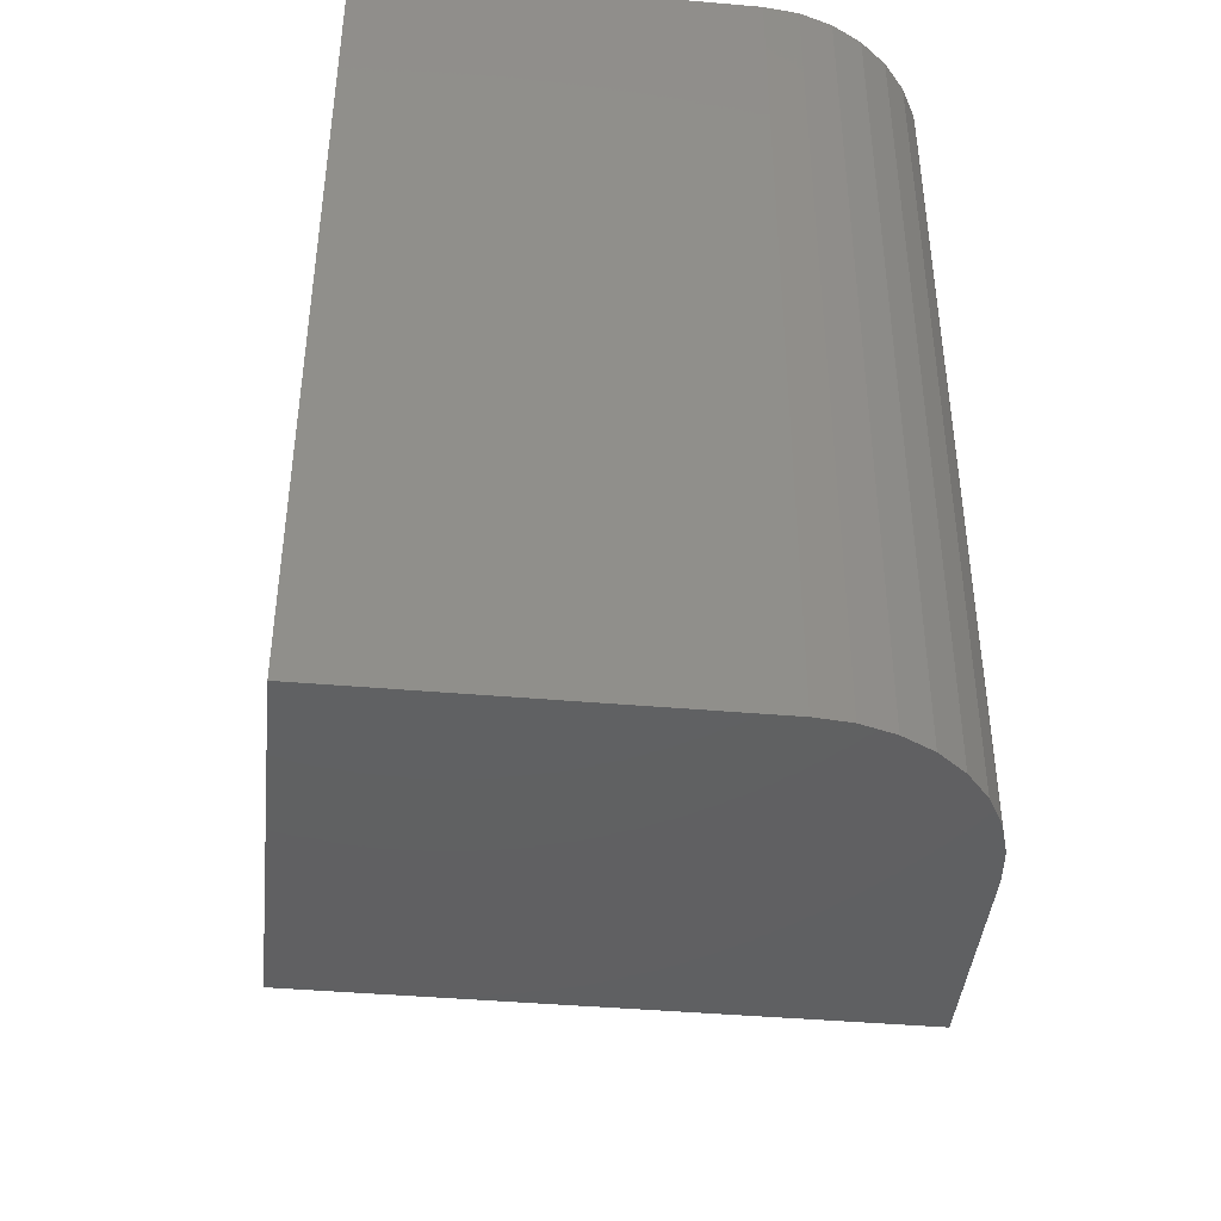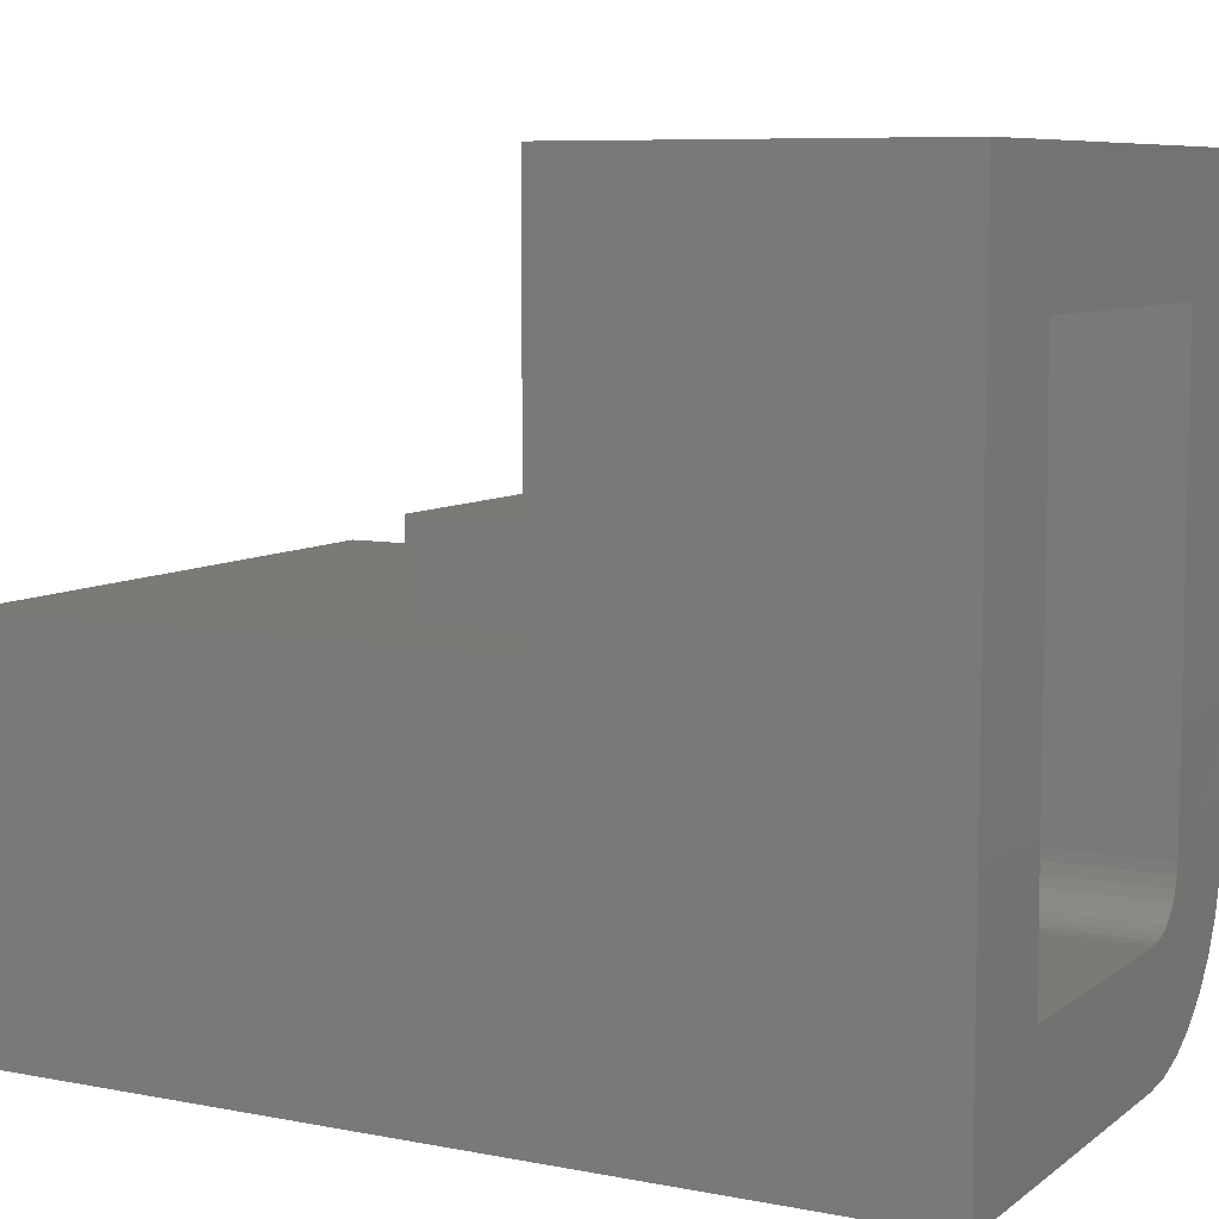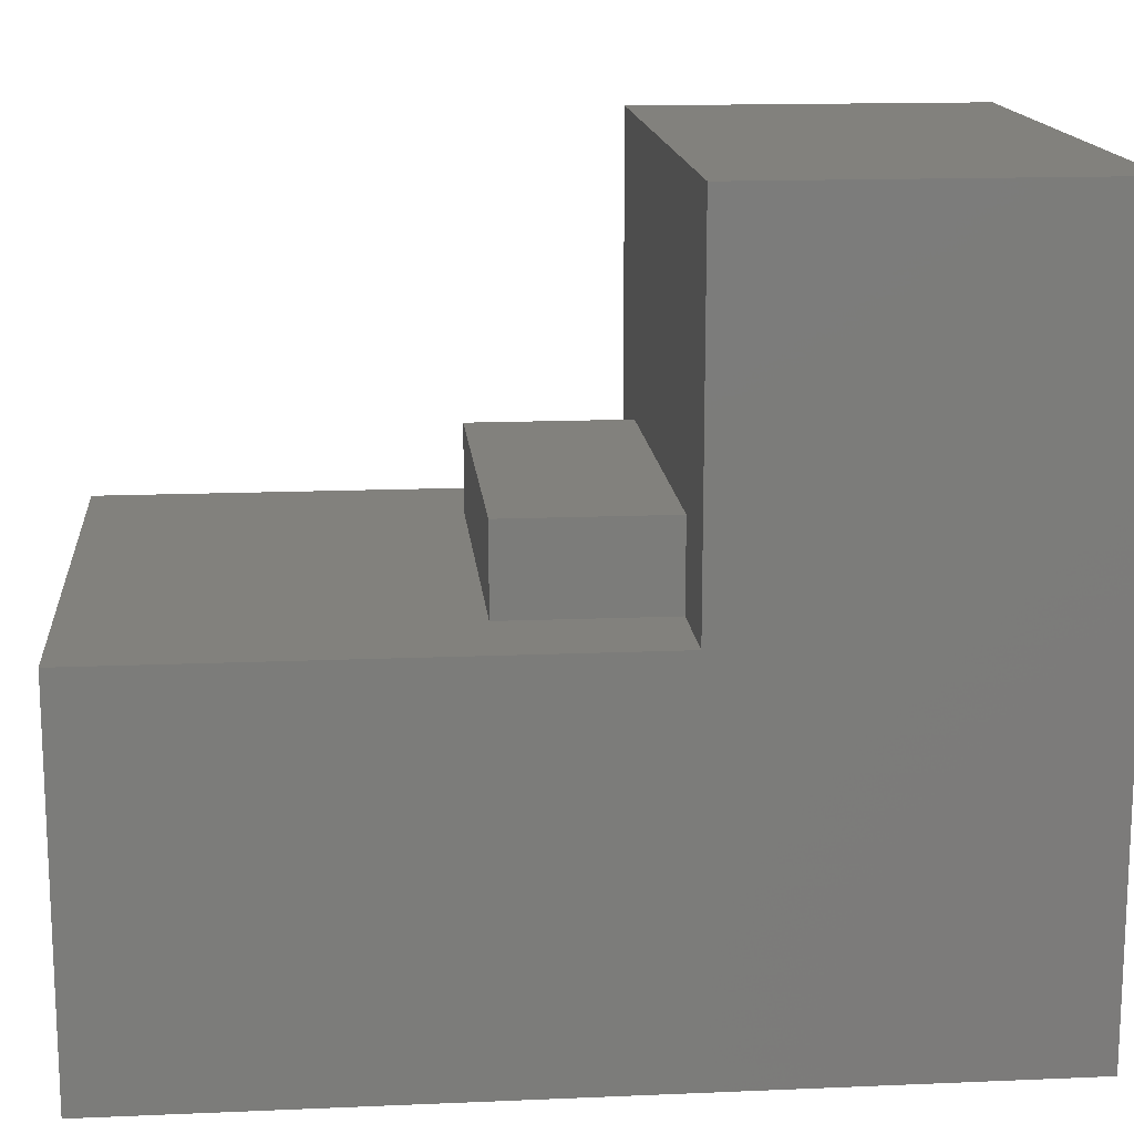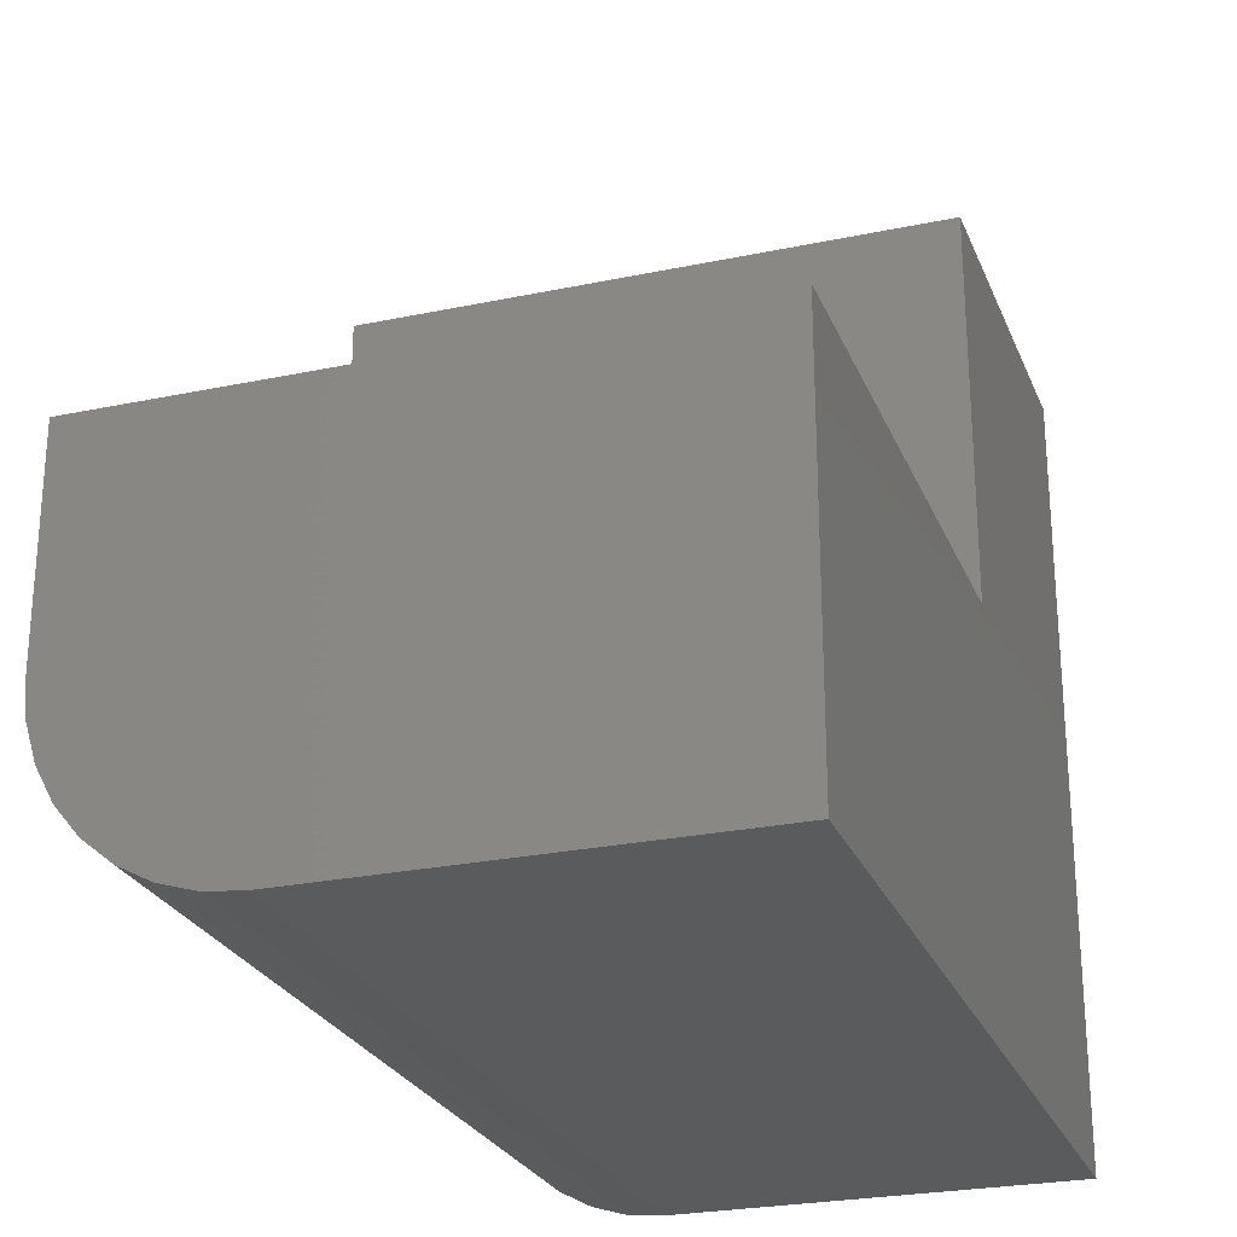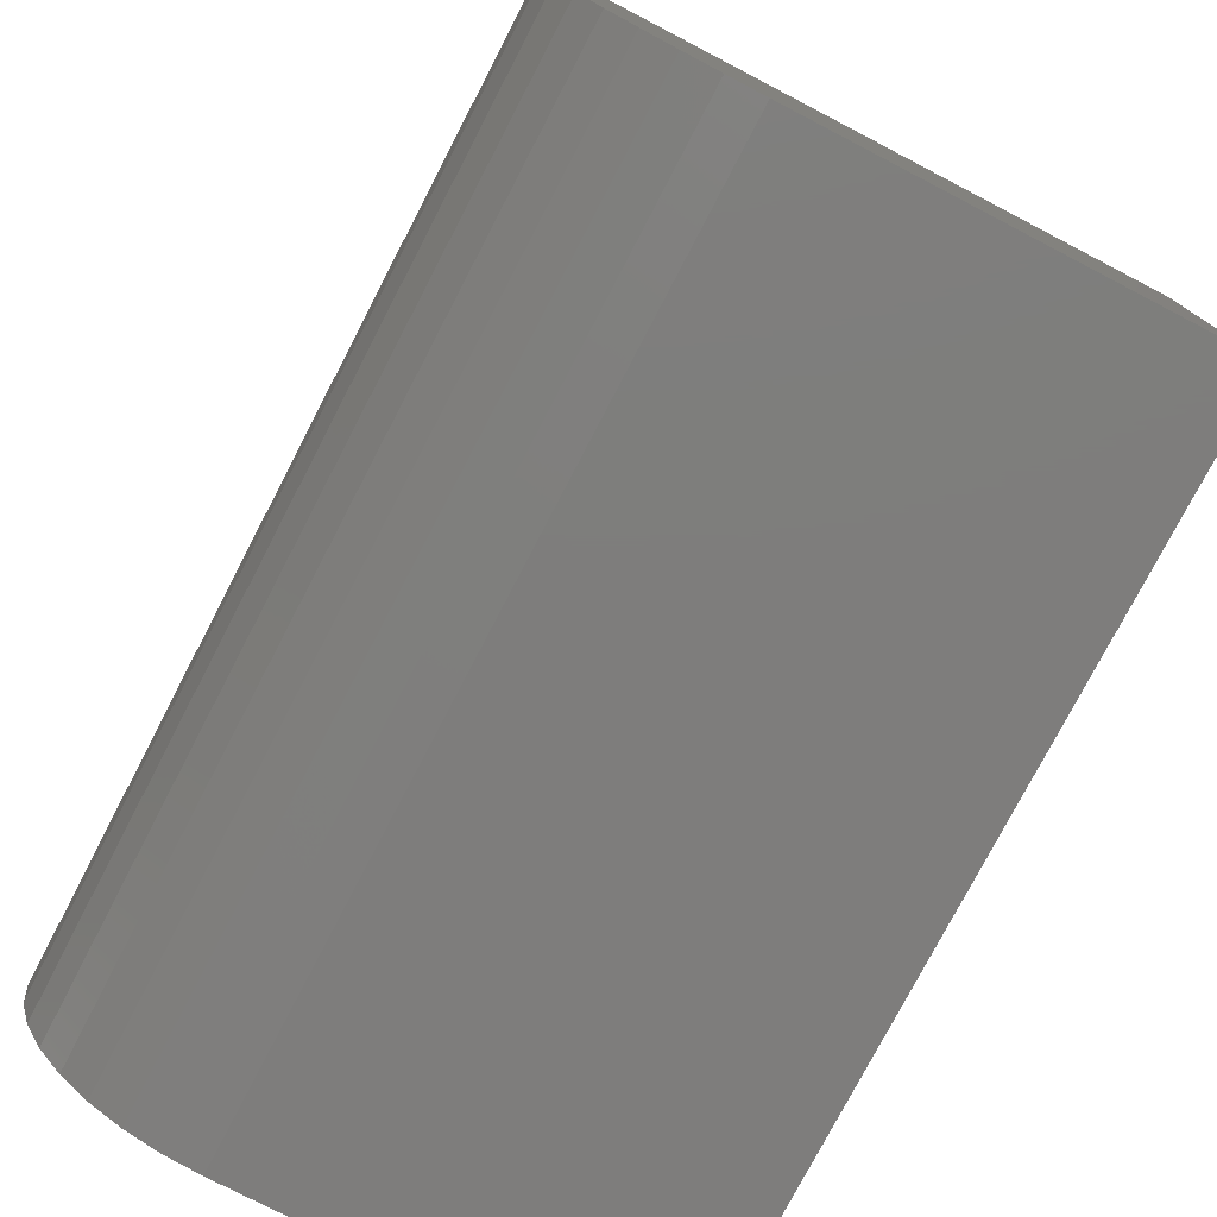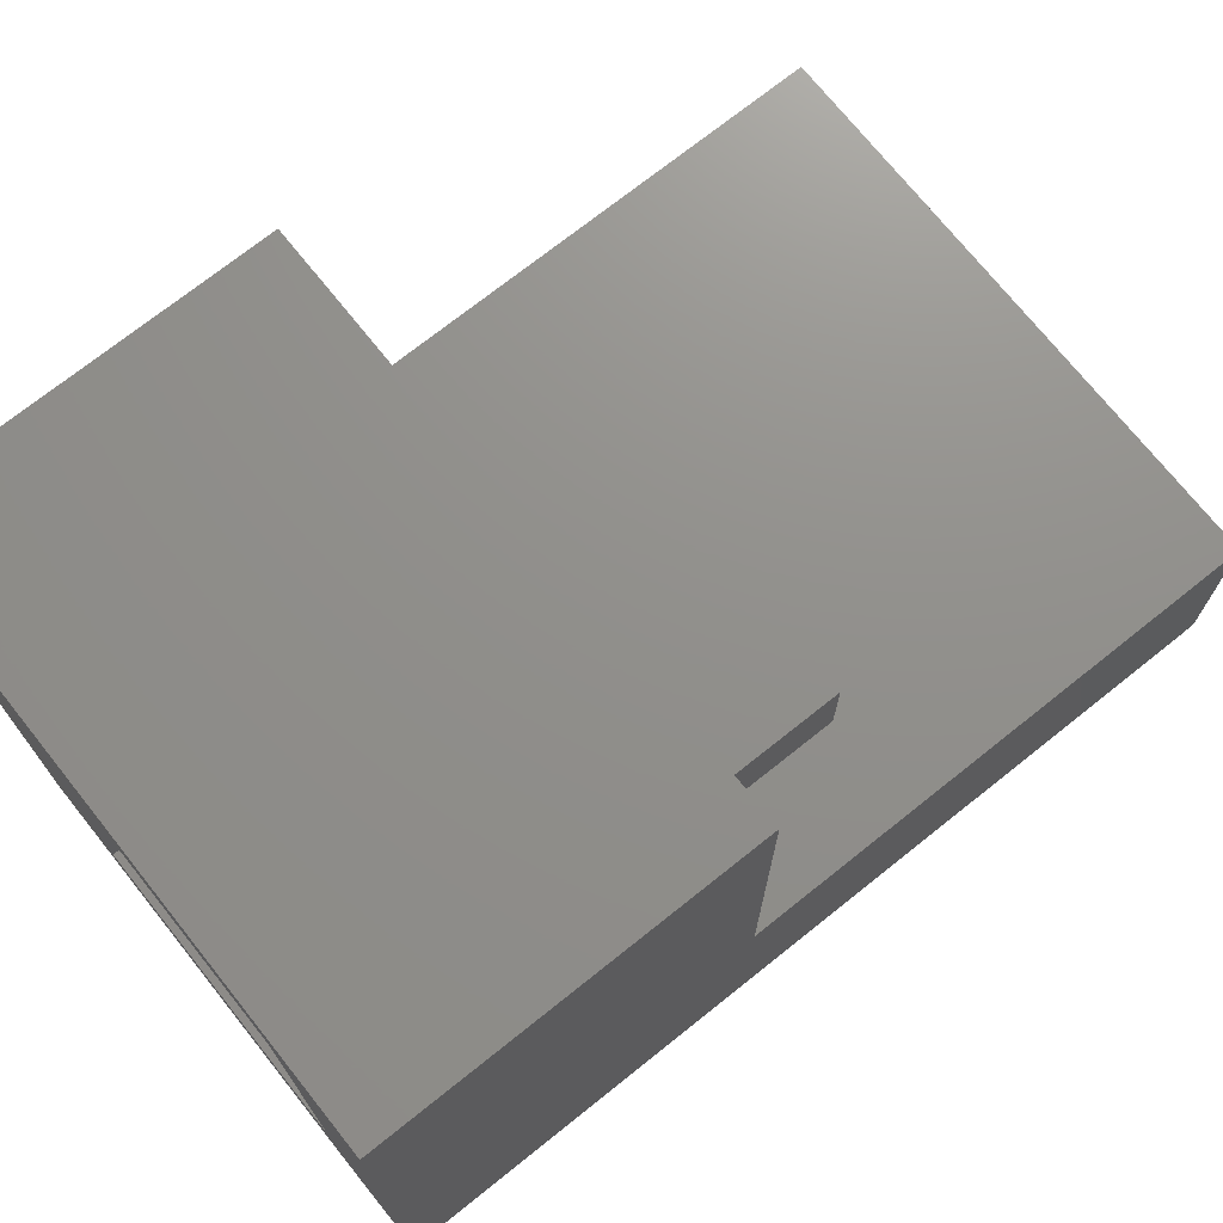
<metadata>
{"format":"stl","ext":"stl","renderer":"f3d","projection":"perspective","resolution":1024,"background":"white","views":[{"elev":-42.5,"azim":174.1,"up":"+Y"},{"elev":7.8,"azim":118.3,"up":"+Z"},{"elev":15.1,"azim":84.8,"up":"+Z"},{"elev":-25.5,"azim":18.7,"up":"+Z"},{"elev":-77.3,"azim":-27.5,"up":"+Z"},{"elev":72.6,"azim":-128.6,"up":"+Z"}]}
</metadata>
<code>
# stl→obj: 68 verts, 132 faces
v 0.3594 -0.3438 0.1789
v 0 -0.3438 0.1789
v 0.3594 -0.5 0.1789
v 0 -0.5 0.1789
v 0.3594 -0.5 0.09564
v 0 -0.5 0.09564
v 0.3594 -0.3438 0.09564
v 0 -0.3438 0.09564
v 0.4531 -0.3438 0.4531
v 0.4531 -0.3438 0.09564
v -0.09375 -0.3438 0.4531
v -0.09375 -0.3438 0.09564
v 0.4531 -0.8438 0.09564
v -0.09375 -0.8438 0.09564
v -0.09375 -0.0003289 0.4531
v 0.02344 1.008e-17 0.001891
v -0.09375 -0.0003289 0.001891
v 0.02344 -0.0003289 0.3359
v 0.4531 -0.0003289 0.4531
v 0.3359 -0.0003289 0.3359
v 0.4531 1.008e-17 0.001891
v 0.3359 1.008e-17 0.001891
v 0.3359 1.301e-18 -0.1562
v 0.4531 -5.204e-18 -0.2734
v 0.07812 0 -0.2734
v 0.04459 0 -0.2701
v 0.01235 0 -0.2604
v -0.01736 0 -0.2445
v -0.04341 0 -0.2231
v -0.06478 0 -0.1971
v -0.08067 0 -0.1673
v 0.07812 1.301e-18 -0.1562
v -0.09045 0 -0.1351
v -0.09375 4.337e-18 -0.1016
v 0.02344 0 -0.1016
v 0.02449 0 -0.1122
v 0.0276 0 -0.1225
v 0.03265 0 -0.1319
v 0.03946 0 -0.1402
v 0.04774 0 -0.147
v 0.0572 0 -0.1521
v 0.06746 0 -0.1552
v 0.3359 -0.2266 0.3359
v 0.3359 -0.7266 -0.1562
v 0.3359 -0.7266 -0.02155
v 0.3359 -0.2266 -0.02155
v 0.07812 -0.7266 -0.1562
v 0.02344 -0.2266 0.3359
v 0.02344 -0.2266 -0.02155
v 0.02344 -0.7266 -0.02155
v 0.02344 -0.7266 -0.1016
v 0.04774 -0.7266 -0.147
v 0.0572 -0.7266 -0.1521
v 0.06746 -0.7266 -0.1552
v 0.03946 -0.7266 -0.1402
v 0.03265 -0.7266 -0.1319
v 0.0276 -0.7266 -0.1225
v 0.02449 -0.7266 -0.1122
v 0.4531 -0.8438 -0.2734
v 0.07812 -0.8438 -0.2734
v -0.09375 -0.8438 -0.1016
v -0.09045 -0.8438 -0.1351
v -0.08067 -0.8438 -0.1673
v -0.06478 -0.8438 -0.1971
v -0.04341 -0.8438 -0.2231
v -0.01736 -0.8438 -0.2445
v 0.01235 -0.8438 -0.2604
v 0.04459 -0.8438 -0.2701
f 1 2 3
f 3 2 4
f 3 4 5
f 5 4 6
f 5 7 3
f 3 7 1
f 6 4 8
f 8 4 2
f 9 7 10
f 7 9 1
f 1 9 11
f 1 11 2
f 2 11 12
f 2 12 8
f 10 7 13
f 13 7 5
f 13 5 14
f 14 5 6
f 14 6 12
f 12 6 8
f 15 16 17
f 16 15 18
f 18 15 19
f 18 19 20
f 20 19 21
f 20 21 22
f 23 22 21
f 23 21 24
f 23 24 25
f 23 25 26
f 23 26 27
f 23 27 28
f 23 28 29
f 23 29 30
f 23 30 31
f 23 31 32
f 33 34 35
f 33 35 36
f 33 36 37
f 33 37 38
f 33 38 39
f 33 39 31
f 31 39 40
f 31 40 41
f 31 41 42
f 31 42 32
f 34 17 35
f 35 17 16
f 43 20 22
f 23 44 45
f 23 45 46
f 23 46 43
f 23 43 22
f 32 47 23
f 23 47 44
f 18 48 16
f 16 48 49
f 16 49 35
f 35 49 50
f 35 50 51
f 39 52 40
f 40 52 53
f 40 53 41
f 41 53 54
f 41 54 42
f 42 54 47
f 42 47 32
f 52 39 55
f 55 39 38
f 55 38 56
f 56 38 37
f 56 37 57
f 57 37 36
f 57 36 58
f 58 36 35
f 58 35 51
f 20 43 18
f 18 43 48
f 21 19 9
f 24 21 9
f 24 9 10
f 24 10 13
f 24 13 59
f 25 24 60
f 60 24 59
f 61 14 34
f 34 14 12
f 34 12 17
f 17 12 11
f 17 11 15
f 14 61 62
f 60 59 13
f 60 13 14
f 60 14 62
f 60 62 63
f 60 63 64
f 60 64 65
f 60 65 66
f 60 66 67
f 60 67 68
f 25 60 26
f 26 60 68
f 26 68 27
f 27 68 67
f 27 67 28
f 28 67 66
f 28 66 29
f 29 66 65
f 29 65 30
f 30 65 64
f 30 64 31
f 31 64 63
f 31 63 33
f 33 63 62
f 33 62 34
f 34 62 61
f 19 15 9
f 9 15 11
f 46 45 49
f 49 45 50
f 58 51 50
f 47 54 53
f 47 53 52
f 47 52 55
f 47 55 56
f 47 56 57
f 47 57 58
f 47 58 50
f 47 50 45
f 47 45 44
f 48 43 49
f 49 43 46

</code>
